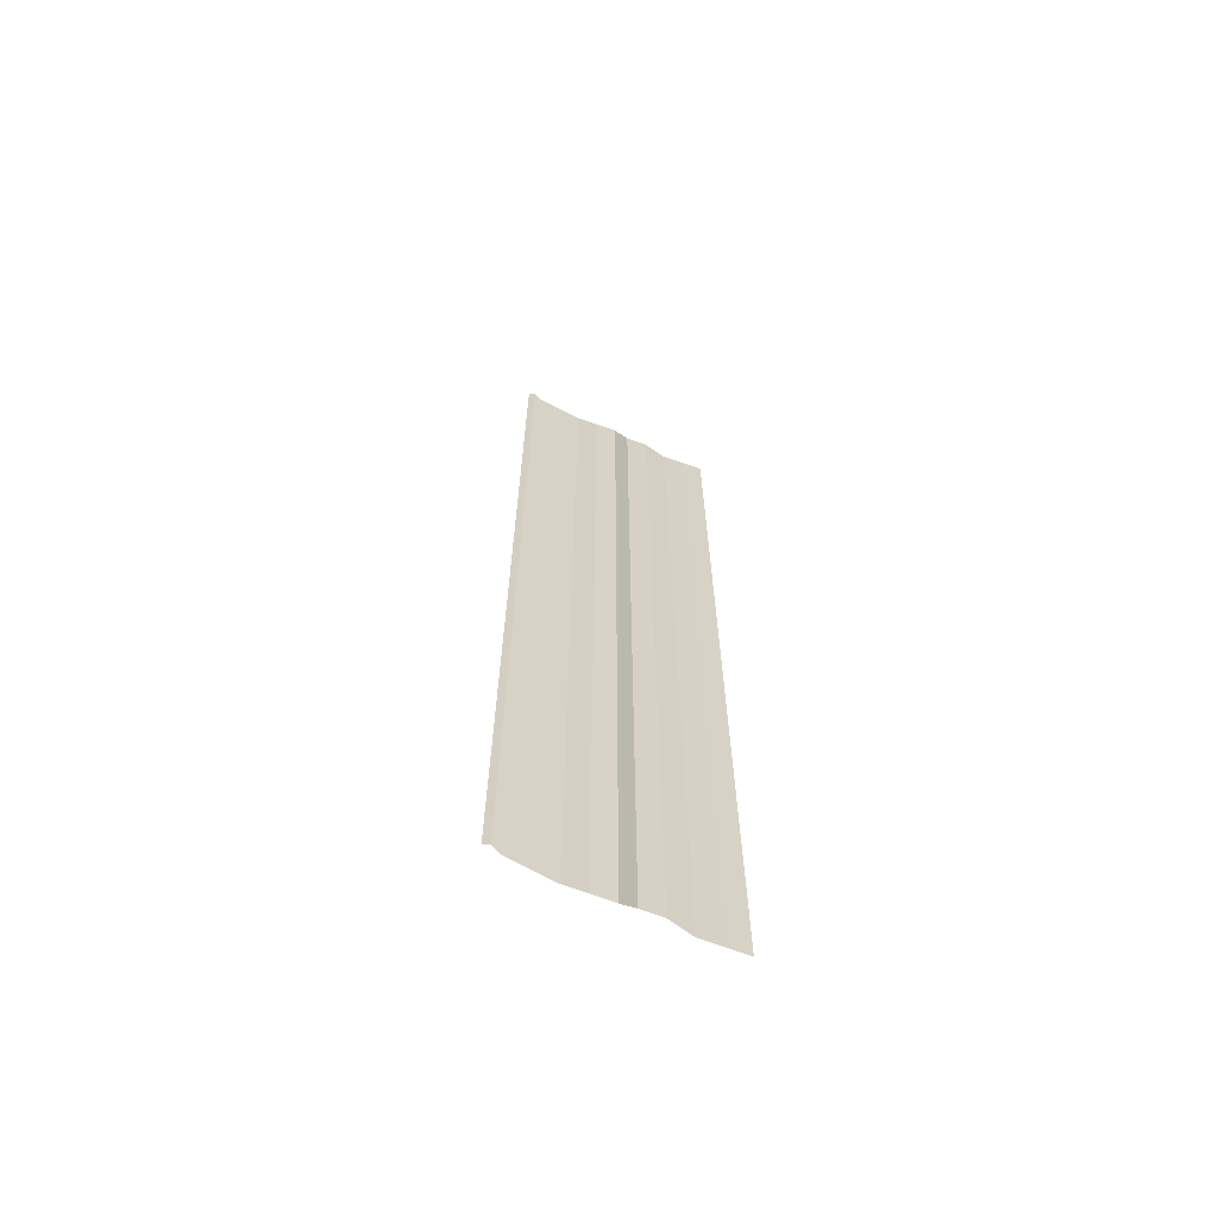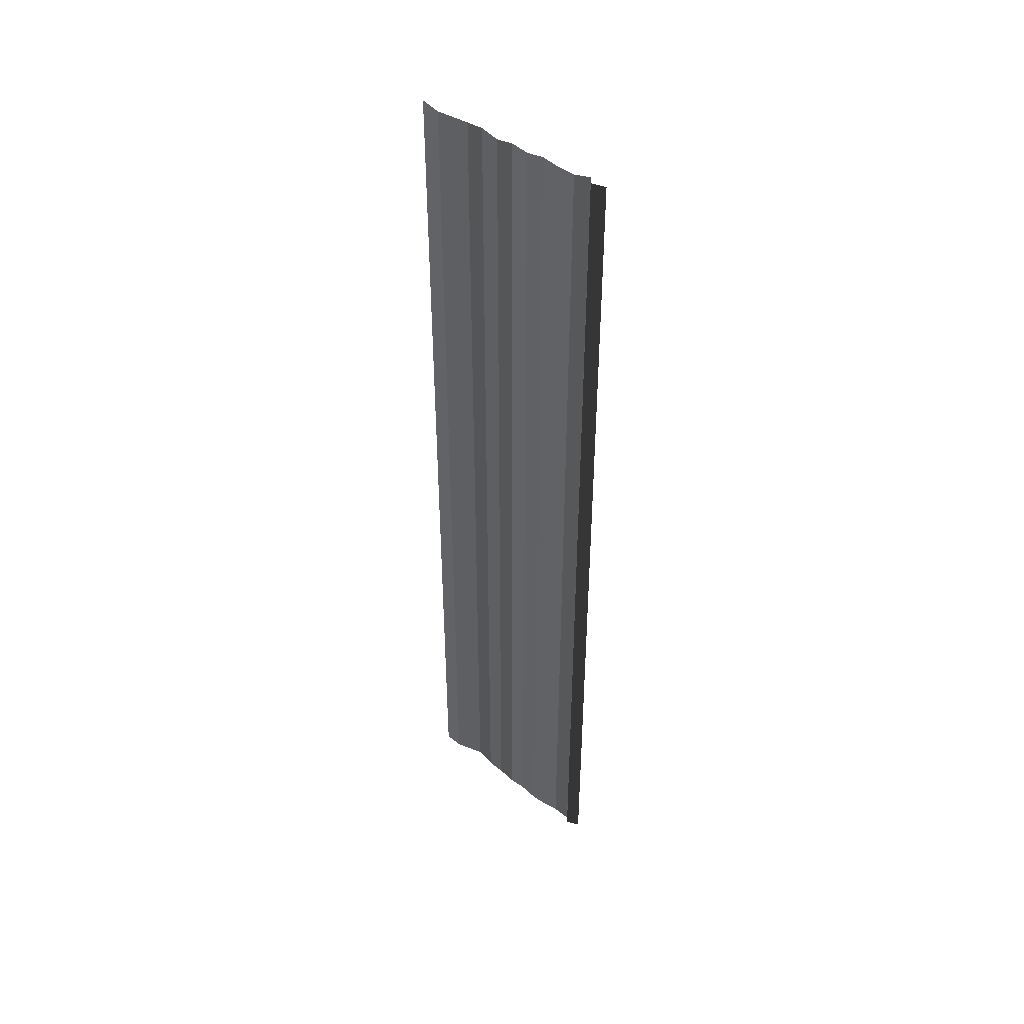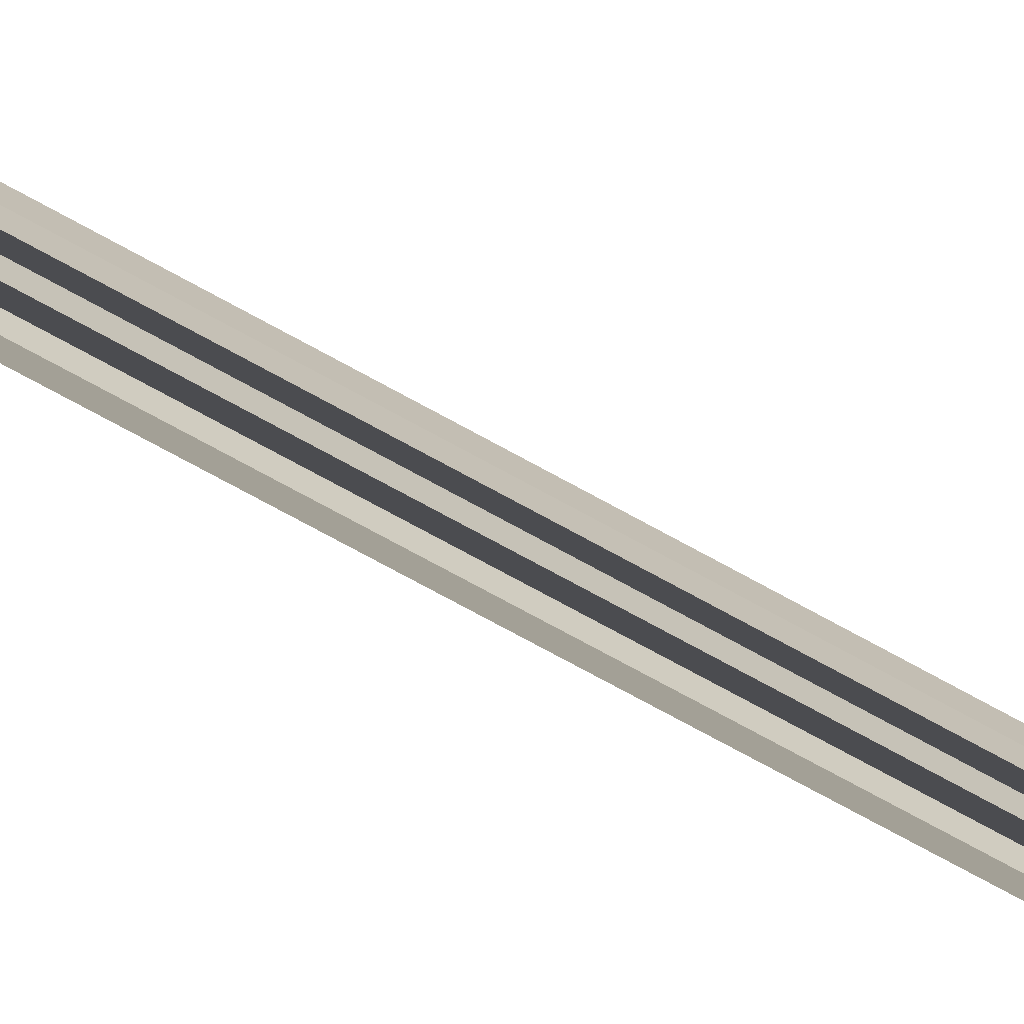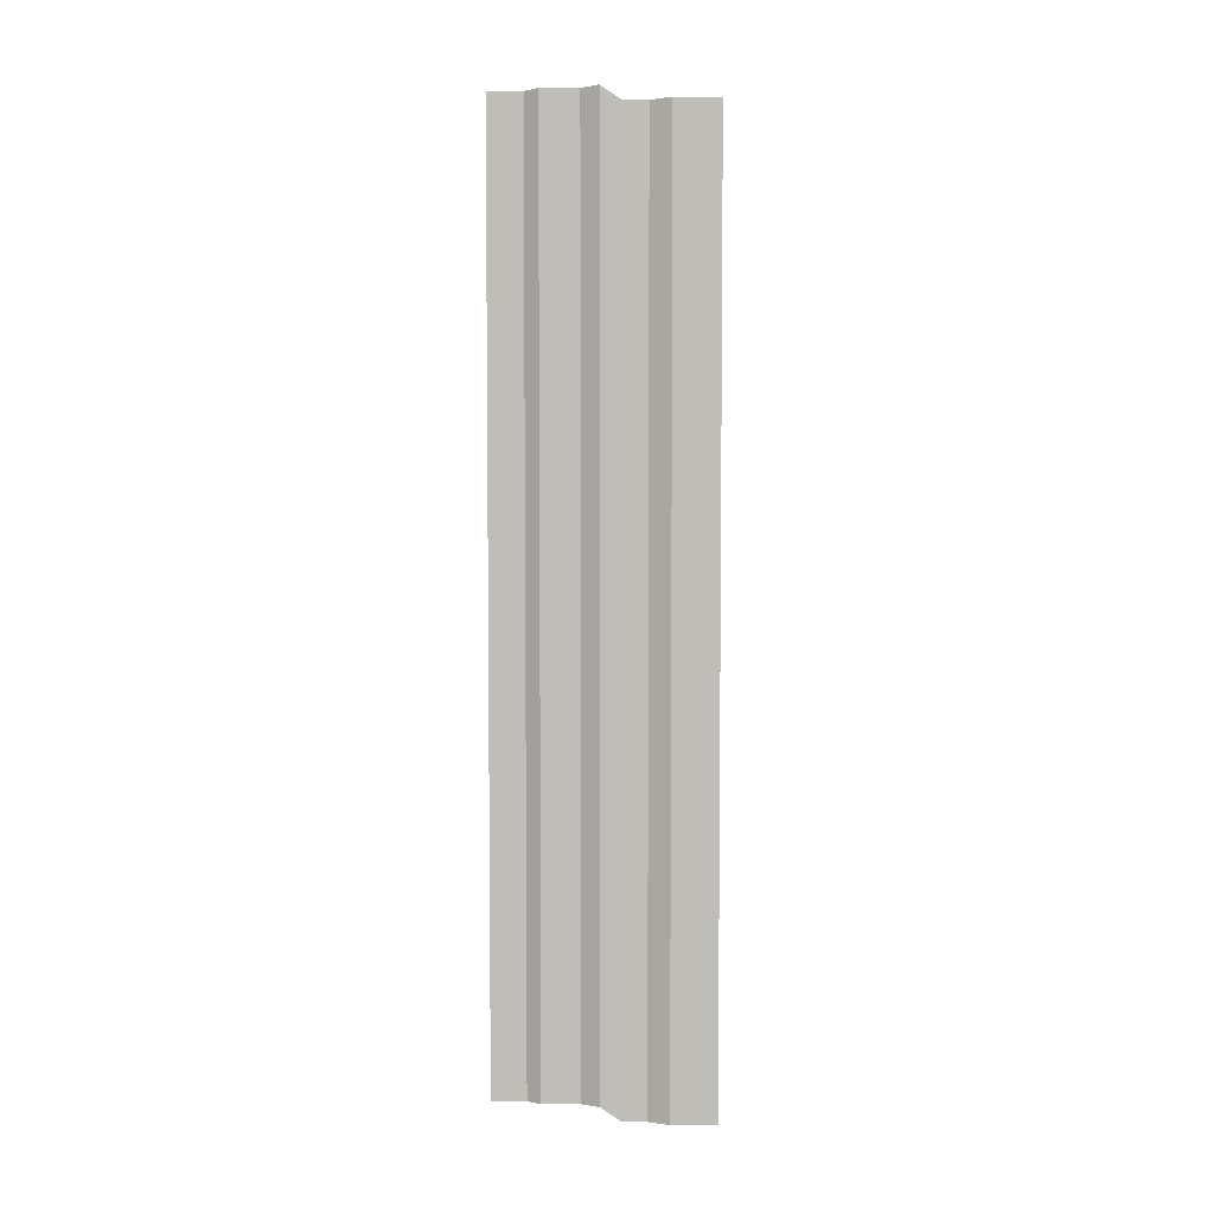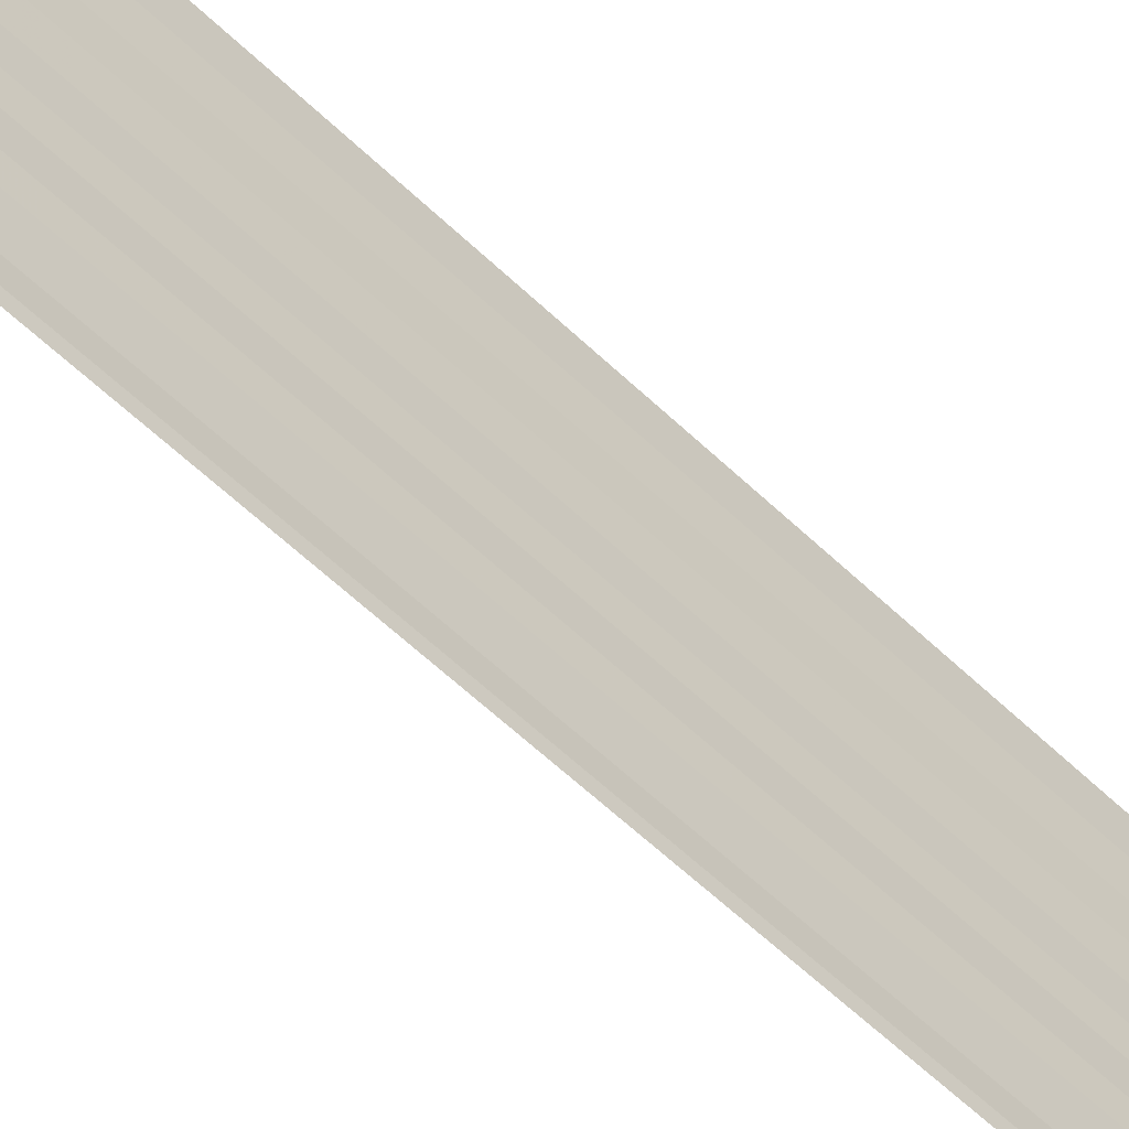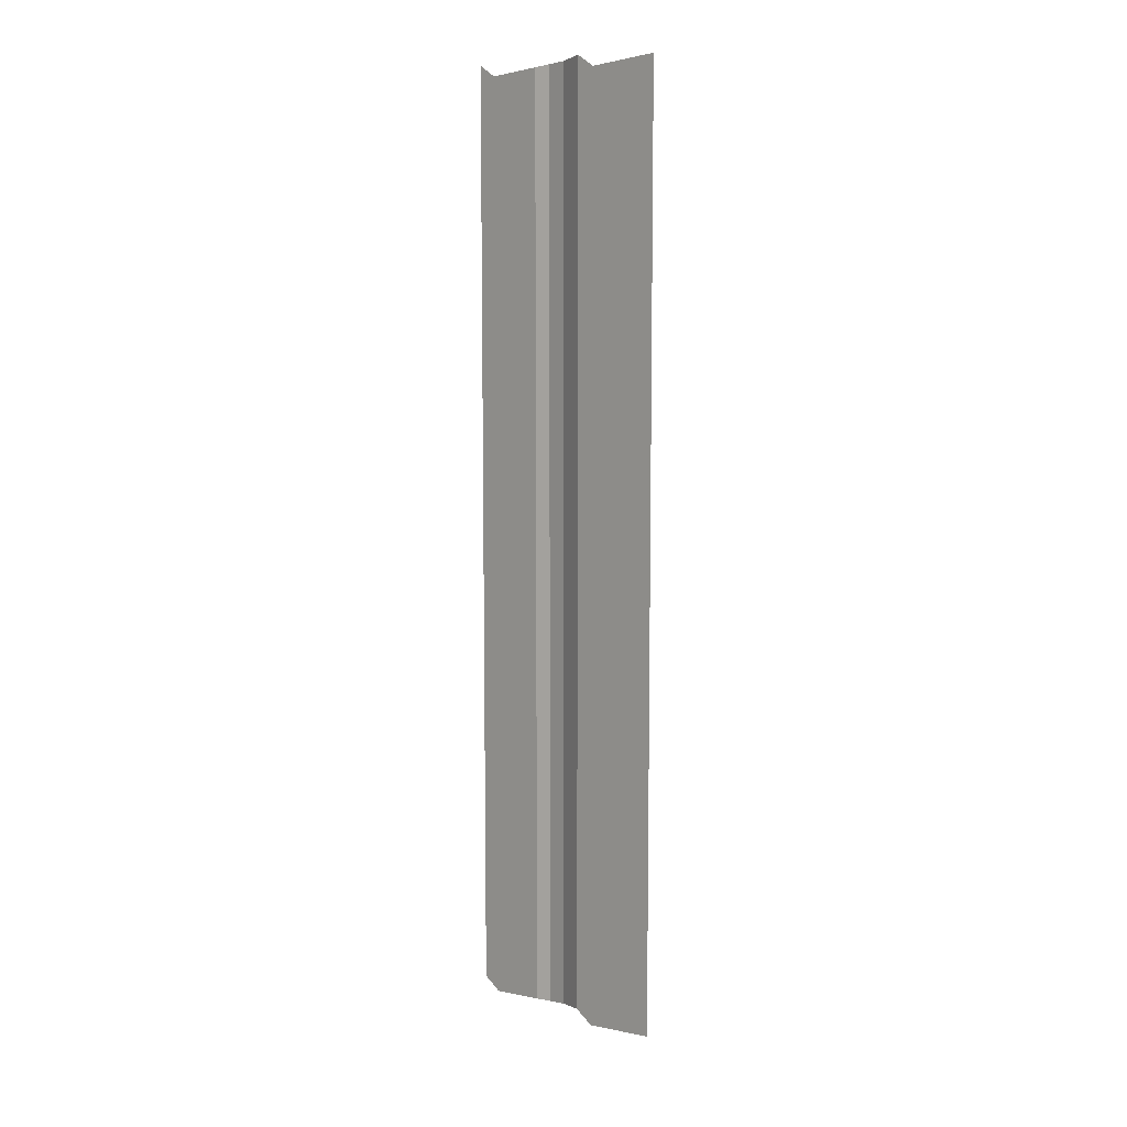
<metadata>
{"format":"obj","ext":"obj","renderer":"f3d","projection":"perspective","resolution":1024,"background":"white","views":[{"elev":-64.6,"azim":-116.1,"up":"+Y"},{"elev":44.1,"azim":130.5,"up":"+Y"},{"elev":-76.7,"azim":-118.6,"up":"+Z"},{"elev":4.7,"azim":-79.9,"up":"+Y"},{"elev":-55.2,"azim":44.2,"up":"+Z"},{"elev":8.7,"azim":133.8,"up":"+Y"}]}
</metadata>
<code>
o 8893
v 2179 1888 7.12
v 2179 1888 7.12
v 2179 1888 7.12
v 2179 1888 7.12
v 2179 1888 7.12
v 2179 1888 7.12
v 2179 1888 7.12
v 2179 1888 7.12
v 2179 1888 7.12
v 2179 1888 7.12
v 2179 1888 7.12
v 2179 1888 7.12
v 2179 1888 7.12
v 2179 1888 7.12
v 2179 1888 7.12
v 2179 1888 7.12
v 2179 1888 7.12
v 2179 1888 7.12
v 2179 1888 7.12
v 2179 1888 7.12
v 2179 1888 7.12
v 2179 1888 7.12
v 2179 1888 7.119
v 2179 1888 7.12
v 2179 1888 7.119
v 2179 1888 7.12
v 2179 1888 7.12
v 2179 1888 7.119
v 2179 1888 7.12
v 2179 1888 7.119
v 2179 1888 7.119
v 2179 1888 7.119
v 2179 1888 7.119
v 2179 1888 7.119
v 2179 1888 7.119
v 2179 1888 7.119
v 2179 1888 7.119
v 2179 1888 7.119
v 2179 1888 7.119
v 2179 1888 7.119
v 2179 1888 7.119
v 2179 1888 7.119
v 2179 1888 7.119
v 2179 1888 7.119
v 2179 1888 7.119
v 2179 1888 7.119
v 2179 1888 7.119
v 2179 1888 7.119
v 2179 1888 7.119
v 2179 1888 7.119
v 2179 1888 7.119
v 2179 1888 7.119
v 2179 1888 7.119
v 2179 1888 7.119
v 2179 1888 7.119
v 2179 1888 7.119
v 2179 1888 7.119
v 2179 1888 7.119
v 2179 1888 7.119
v 2179 1888 7.119
v 2179 1888 7.119
v 2179 1888 7.119
v 2179 1888 7.118
v 2179 1888 7.119
v 2179 1888 7.118
v 2179 1888 7.119
v 2179 1888 7.119
v 2179 1888 7.118
v 2179 1888 7.119
v 2179 1888 7.118
v 2179 1888 7.118
v 2179 1888 7.118
v 2179 1888 7.118
v 2179 1888 7.118
v 2179 1888 7.118
v 2179 1888 7.118
v 2179 1888 7.118
v 2179 1888 7.118
v 2179 1888 7.118
v 2179 1888 7.118
v 2179 1888 7.118
v 2179 1888 7.118
v 2179 1888 7.118
v 2179 1888 7.118
v 2179 1888 7.118
v 2179 1888 7.118
v 2179 1888 7.118
v 2179 1888 7.118
v 2179 1888 7.118
v 2179 1888 7.118
v 2179 1888 7.118
v 2179 1888 7.118
v 2179 1888 7.118
v 2179 1888 7.118
v 2179 1888 7.118
v 2179 1888 7.118
v 2179 1888 7.118
v 2179 1888 7.118
v 2179 1888 7.118
v 2179 1888 7.118
v 2179 1888 7.118
v 2179 1888 7.118
v 2179 1888 7.118
v 2179 1888 7.118
v 2179 1888 7.118
v 2179 1888 7.118
v 2179 1888 7.118
v 2179 1888 7.118
v 2179 1888 7.118
v 2179 1888 7.118
v 2179 1888 7.118
v 2179 1888 7.118
v 2179 1888 7.118
v 2179 1888 7.118
v 2179 1888 7.118
v 2179 1888 7.118
v 2179 1888 7.118
v 2179 1888 7.118
v 2179 1888 7.118
v 2179 1888 7.118
f 1 2 3
f 3 4 5
f 6 7 8
f 8 9 10
f 11 12 13
f 13 14 15
f 16 17 18
f 18 19 20
f 21 22 23
f 23 24 25
f 26 27 28
f 28 29 30
f 31 32 33
f 33 34 35
f 36 37 38
f 38 39 40
f 41 42 43
f 43 44 45
f 46 47 48
f 48 49 50
f 51 52 53
f 53 54 55
f 56 57 58
f 58 59 60
f 61 62 63
f 63 64 65
f 66 67 68
f 68 69 70
f 71 72 73
f 73 74 75
f 76 77 78
f 78 79 80
f 81 82 83
f 83 84 85
f 86 87 88
f 88 89 90
f 91 92 93
f 93 94 95
f 96 97 98
f 98 99 100
f 101 102 103
f 103 104 105
f 106 107 108
f 108 109 110
f 111 112 113
f 113 114 115
f 116 117 118
f 118 119 120

</code>
